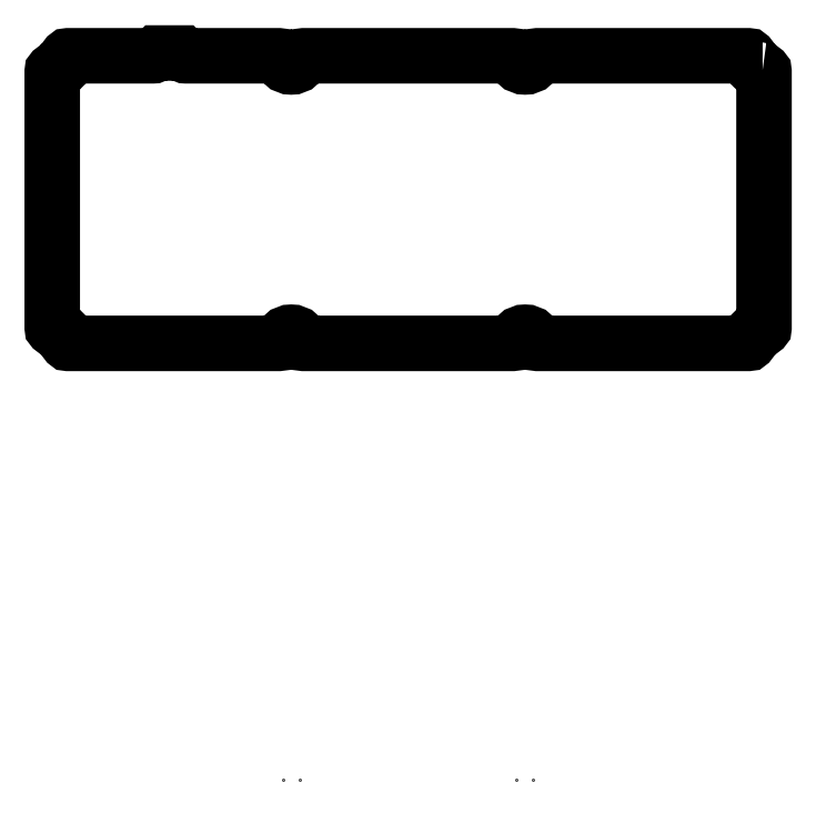
<metadata>
{"format":"dxf","ext":"dxf","renderer":"ezdxf+matplotlib","layout":"modelspace","background":"white","min_lineweight":24,"dpi":150}
</metadata>
<code>
0
SECTION
2
ENTITIES
0
LWPOLYLINE
8
0
90
46
70
1
43
0
10
577.3
20
-98.55
42
-0.4142
10
577.8
20
-99.05
10
577.8
20
-191
42
-0.4142
10
577.3
20
-191.5
10
576.7
20
-191.5
42
0.4142
10
572.7
20
-195.5
10
572.7
20
-196.1
42
-0.4142
10
572.2
20
-196.6
10
496.5
20
-196.6
42
-0.382
10
496
20
-196.2
42
0.8944
10
488
20
-196.2
42
-0.382
10
487.5
20
-196.6
10
412.5
20
-196.6
42
-0.382
10
412
20
-196.2
42
0.8944
10
404
20
-196.2
42
-0.382
10
403.5
20
-196.6
10
327.8
20
-196.6
42
-0.4142
10
327.3
20
-196.1
10
327.3
20
-195.5
42
0.4142
10
323.3
20
-191.5
10
322.7
20
-191.5
42
-0.4142
10
322.2
20
-191
10
322.2
20
-99.05
42
-0.4142
10
322.7
20
-98.55
10
323.3
20
-98.55
42
0.4142
10
327.3
20
-94.55
10
327.3
20
-93.87
42
-0.4142
10
327.8
20
-93.37
10
358.4
20
-93.37
42
0.1989
10
359.1
20
-93.08
10
359.8
20
-92.37
10
368.8
20
-92.37
10
369.5
20
-93.08
42
0.1989
10
370.2
20
-93.37
10
403.5
20
-93.37
42
-0.382
10
404
20
-93.82
42
0.8944
10
412
20
-93.82
42
-0.382
10
412.5
20
-93.37
10
487.5
20
-93.37
42
-0.382
10
488
20
-93.82
42
0.8944
10
496
20
-93.82
42
-0.382
10
496.5
20
-93.37
10
572.2
20
-93.37
42
-0.4142
10
572.7
20
-93.87
10
572.7
20
-94.55
42
0.4142
10
576.7
20
-98.55
0
LINE
8
0
10
411
20
-353.4
30
0
11
411
21
-353.4
31
0
0
LINE
8
0
10
489
20
-353.4
30
0
11
489
21
-353.4
31
0
0
LINE
8
0
10
495
20
-353.4
30
0
11
495
21
-353.4
31
0
0
LINE
8
0
10
405
20
-353.4
30
0
11
405
21
-353.4
31
0
0
ENDSEC
0
EOF

</code>
